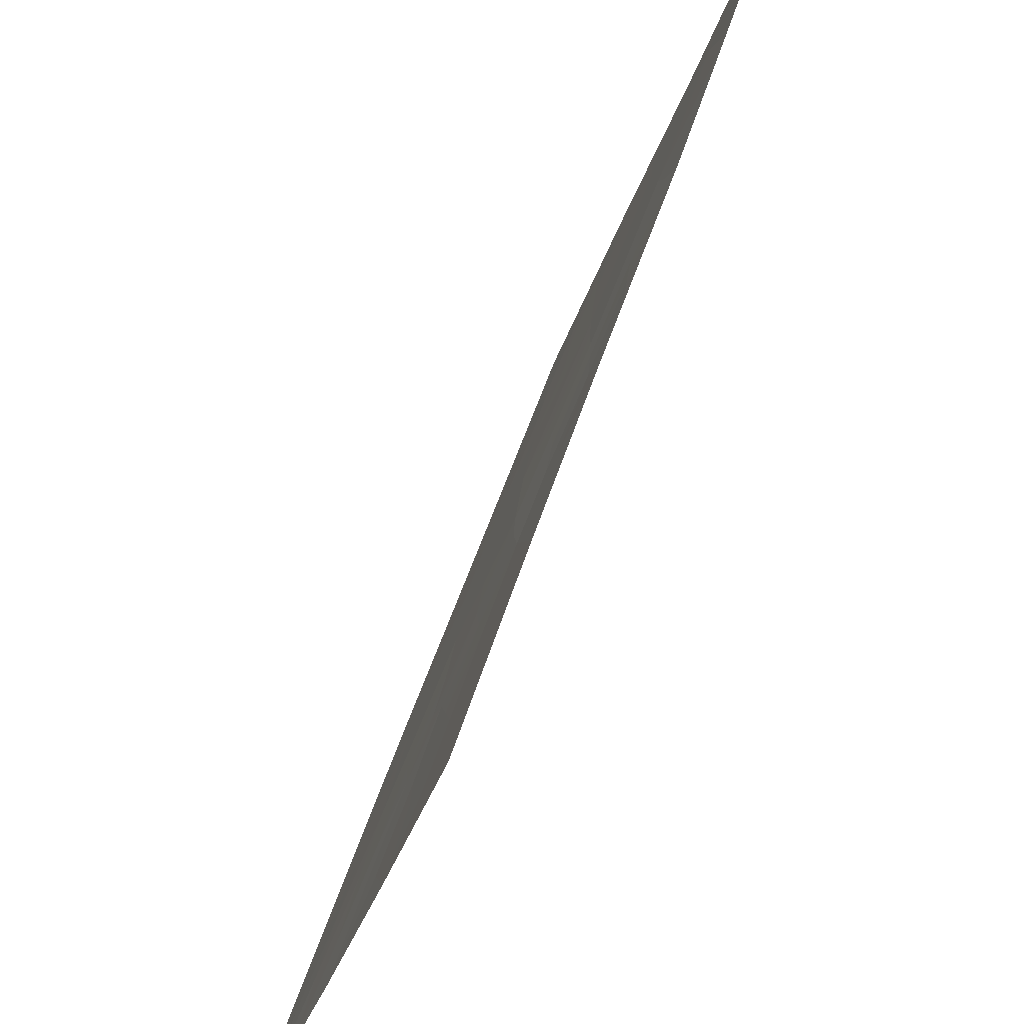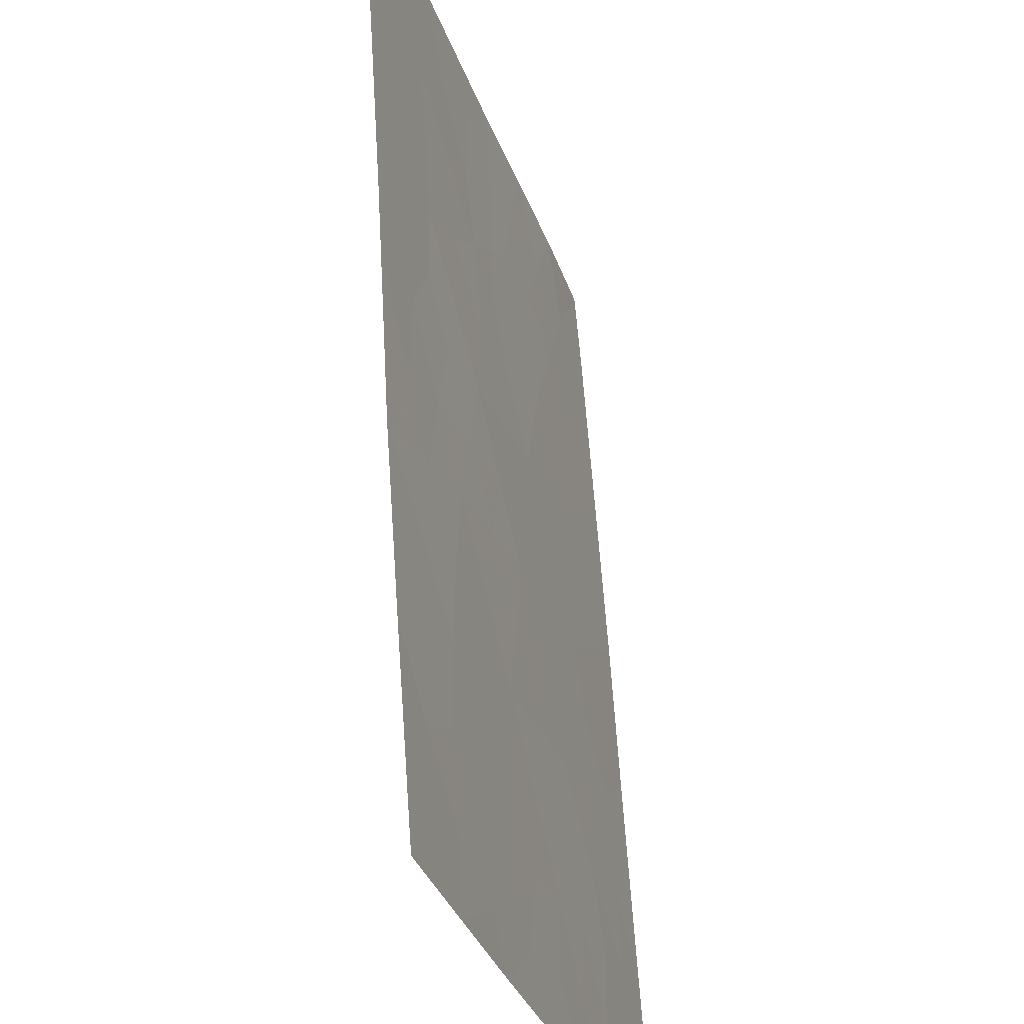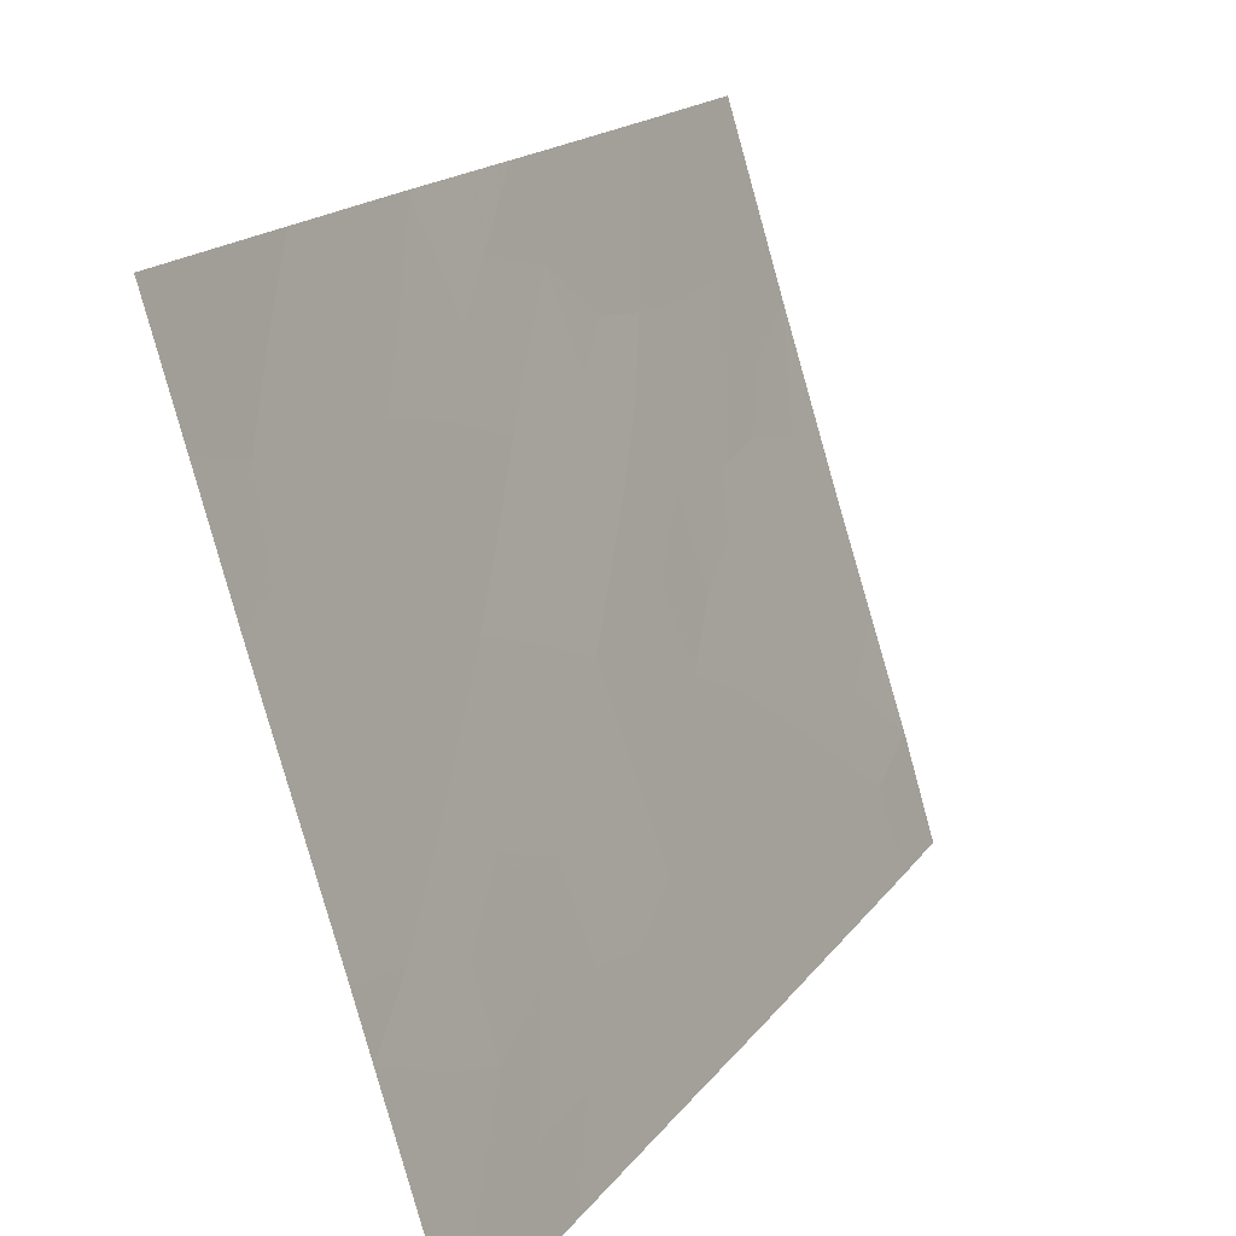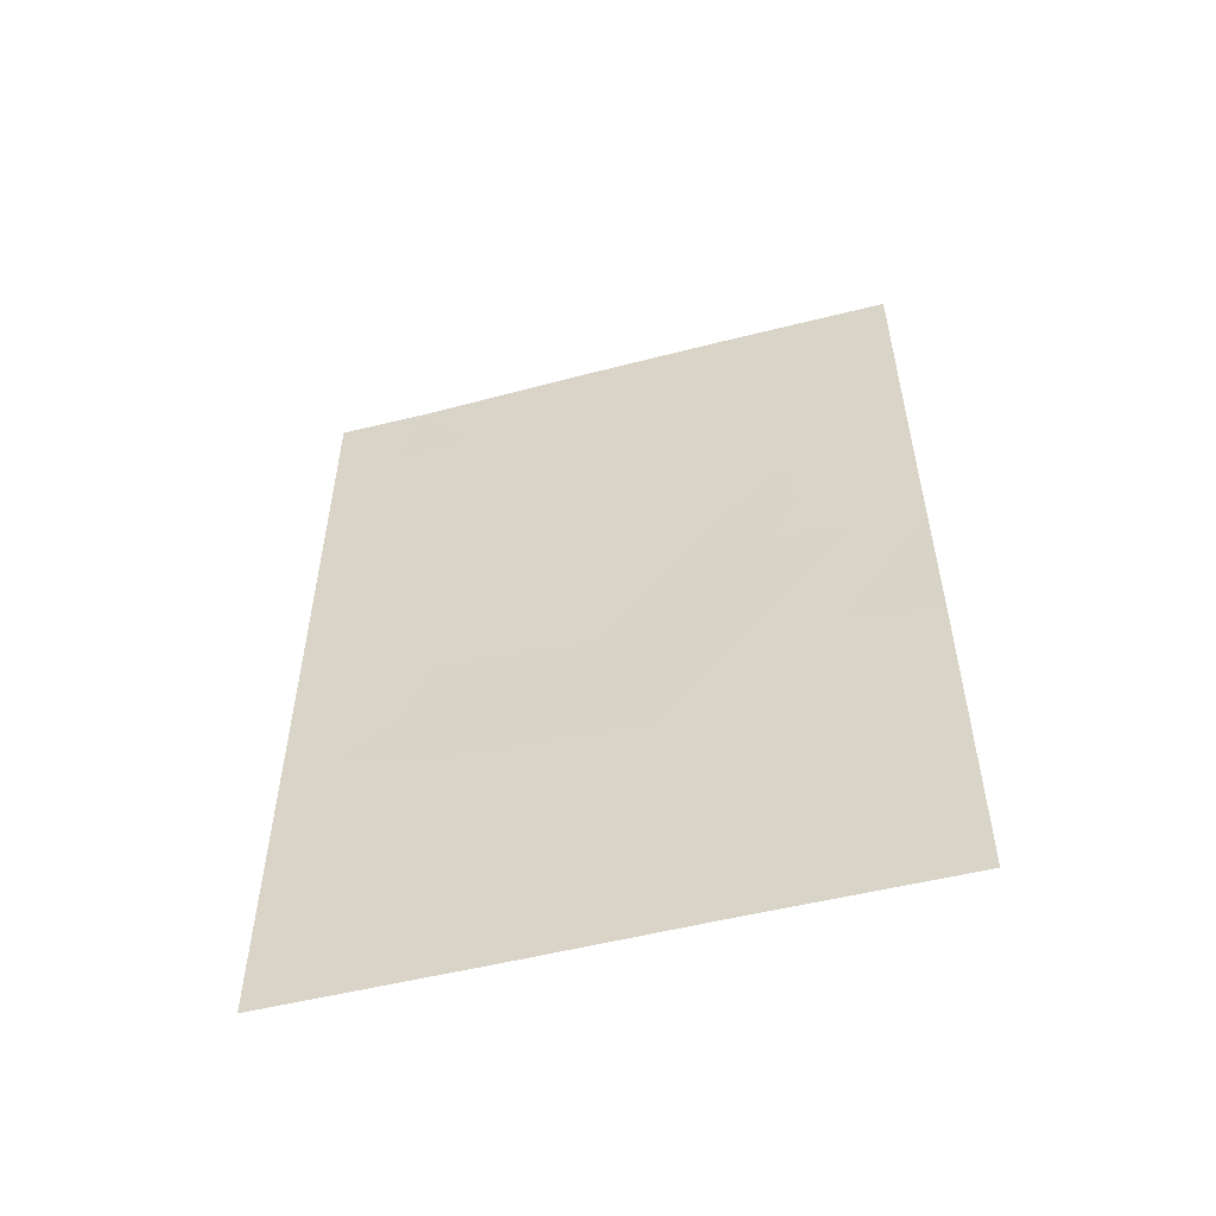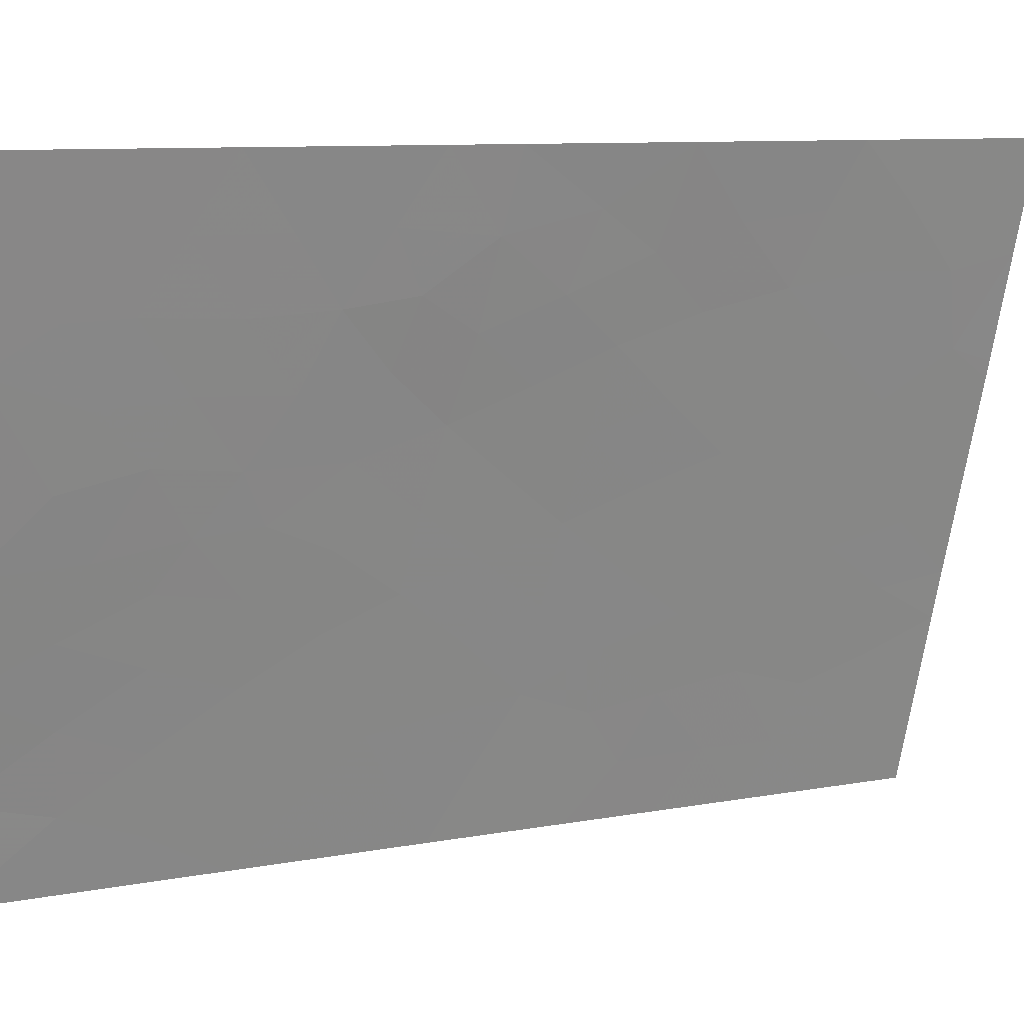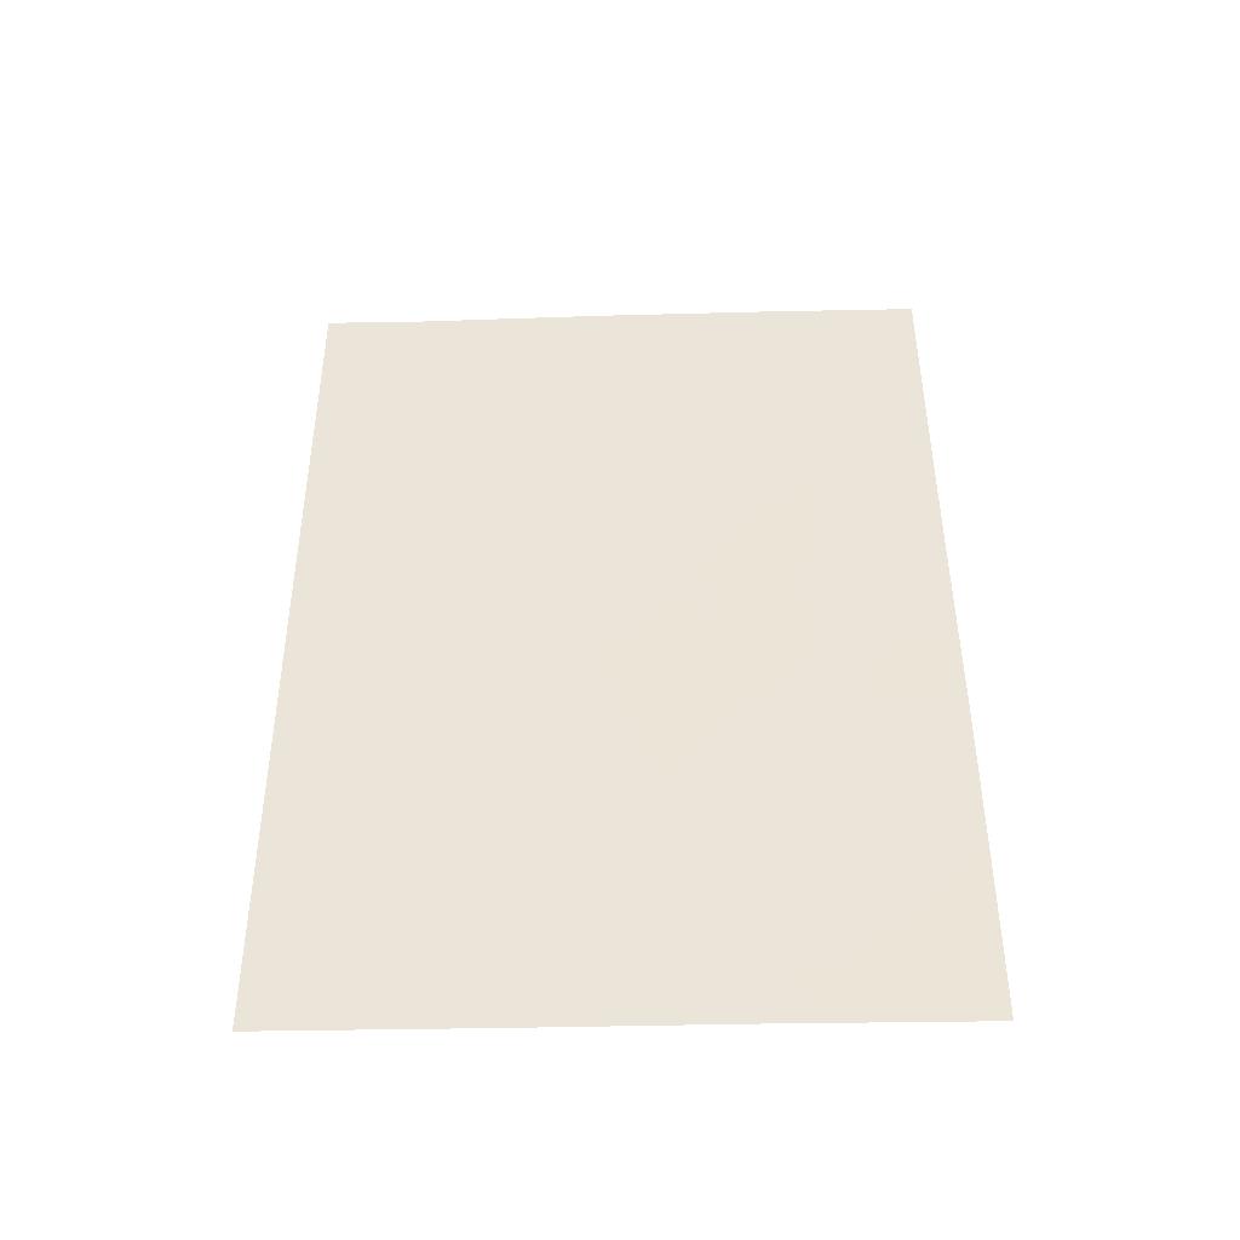
<metadata>
{"format":"obj","ext":"obj","renderer":"f3d","projection":"perspective","resolution":1024,"background":"white","views":[{"elev":49.6,"azim":-163.9,"up":"+Z"},{"elev":56.5,"azim":-4.2,"up":"+Z"},{"elev":15.9,"azim":22.1,"up":"+Z"},{"elev":-53.1,"azim":-91.7,"up":"+Y"},{"elev":9.4,"azim":-117.1,"up":"+Z"},{"elev":-42.9,"azim":-105.4,"up":"+Y"}]}
</metadata>
<code>
v 97.22 -42.58 93.47
v 97.68 -41.1 92
v 96.7 -42.78 95.14
v 97 -41 94.22
v 95.2 -42.67 100
v 95.71 -41.71 98.35
v 96.48 -44.65 95.81
v 95.91 -50 97.41
v 95.97 -50 97.2
v 96.23 -40.81 96.68
v 95.72 -39.54 98.35
v 97.59 -47.69 92
v 97.14 -48.25 93.48
v 95.22 -40.47 100
v 97.66 -43.52 92
v 96.53 -38 95.74
v 95.15 -45.54 100
v 96.72 -50 94.77
v 95.14 -47.67 100
v 96.9 -50 94.17
v 97.55 -50 92
v 95.14 -49.92 100
v 95.15 -50 99.96
v 95.14 -50 100
v 95.59 -49.17 98.5
v 97.7 -39.08 92
v 97.7 -38 92
v 97.34 -38 93.23
v 95.88 -38 97.85
v 96.12 -43.07 97.04
v 95.23 -38 100
v 95.17 -44.36 100
v 97.62 -45.29 92
v 97.11 -44.45 93.76
v 96.6 -48.28 95.23
v 95.64 -47.03 98.38
v 96.05 -48.59 97
v 95.84 -44.98 97.82
v 96.78 -38.94 94.95
v 97.13 -46.26 93.58
v 96.83 -46.36 94.56
v 96.23 -46.55 96.5
v 95.21 -41.57 100
v 95.47 -41.11 99.15
v 95.98 -41.32 97.47
v 95.73 -40.66 98.29
v 95.98 -40.18 97.52
v 97.36 -48.01 92.75
v 97.37 -47.01 92.76
v 97.16 -43.39 93.61
v 97.42 -42.97 92.79
v 97.39 -43.95 92.84
v 96.52 -46.42 95.55
v 96.71 -47.31 94.92
v 96.41 -47.41 95.86
v 97.04 -49.09 93.77
v 97.32 -49.03 92.83
v 97.23 -50 93.08
v 97.57 -48.84 92
v 97.41 -41.96 92.86
v 97.12 -41.86 93.8
v 97.32 -41.03 93.17
v 95.98 -44.02 97.42
v 95.66 -44.26 98.41
v 95.8 -43.29 98.03
v 95.66 -42.58 98.46
v 95.92 -42.34 97.66
v 96.51 -39.26 95.81
v 96.27 -38.81 96.57
v 96.64 -39.93 95.41
v 96.45 -40.32 95.98
v 95.53 -50 98.68
v 95.86 -49.43 97.58
v 96.94 -38 94.48
v 97.1 -39.01 93.95
v 95.48 -39.99 99.14
v 95.22 -39.23 100
v 95.48 -38.88 99.16
v 96.77 -49.14 94.64
v 97.69 -40.09 92
v 95.34 -48.4 99.32
v 95.31 -49.39 99.43
v 95.14 -48.8 100
v 95.56 -38 98.92
v 95.73 -38.77 98.32
v 95.47 -43.4 99.05
v 95.38 -44.54 99.32
v 96.21 -38 96.8
v 95.78 -48.76 97.88
v 97.64 -44.4 92
v 97.39 -44.89 92.81
v 97.67 -42.31 92
v 96.59 -43.72 95.47
v 96.3 -43.85 96.43
v 96.41 -42.9 96.09
v 95.42 -46.28 99.12
v 95.52 -45.26 98.83
v 95.73 -45.98 98.15
v 96.16 -44.79 96.81
v 96.83 -41.88 94.75
v 96.52 -41.93 95.72
v 96.68 -40.95 95.25
v 95.18 -43.52 100
v 96.22 -42.02 96.7
v 97.21 -40.02 93.57
v 95.38 -47.34 99.24
v 95.59 -48.07 98.54
v 97.61 -46.49 92
v 97.39 -45.89 92.74
v 96.89 -43.6 94.51
v 96.78 -44.55 94.82
v 96.21 -49.33 96.46
v 96.35 -50 95.99
v 95.14 -46.61 100
v 96.87 -48.21 94.33
v 96.98 -42.68 94.24
v 96.03 -45.74 97.17
v 96.35 -45.58 96.17
v 96.33 -48.42 96.1
v 96.14 -47.58 96.76
v 97.19 -45.38 93.43
v 96.95 -45.41 94.23
v 96.65 -45.49 95.2
v 95.93 -46.76 97.45
v 95.85 -47.81 97.67
v 95.45 -42.2 99.18
v 96.51 -49.23 95.47
v 97.51 -40.05 92.59
v 96.9 -39.97 94.56
v 97.07 -47.3 93.75
v 97.42 -39.1 92.94
v 96.2 -39.8 96.78
v 96.42 -41.12 96.06
v 96.01 -39.14 97.42
f 43 44 126
f 45 46 47
f 50 51 52
f 53 54 55
f 56 57 58
f 48 59 57
f 60 61 62
f 22 23 24
f 27 26 131
f 63 64 65
f 66 67 65
f 16 68 69
f 70 71 68
f 72 82 25
f 76 77 78
f 35 79 127
f 81 82 83
f 78 84 85
f 86 64 87
f 90 91 52
f 92 51 60
f 93 94 95
f 96 97 98
f 99 63 94
f 100 101 102
f 46 44 76
f 5 126 86
f 95 104 101
f 67 45 104
f 87 64 97
f 129 102 70
f 81 106 107
f 108 49 109
f 128 62 105
f 110 111 93
f 114 96 106
f 115 56 79
f 54 130 115
f 116 100 61
f 117 99 118
f 50 110 116
f 119 127 112
f 120 55 119
f 40 49 130
f 109 121 91
f 122 121 40
f 122 123 111
f 117 124 98
f 123 53 118
f 125 124 120
f 107 125 89
f 5 43 126
f 43 14 44
f 126 44 6
f 73 9 8
f 45 6 46
f 48 13 130
f 34 50 52
f 50 1 51
f 52 51 15
f 42 53 55
f 53 41 54
f 55 54 35
f 20 56 58
f 56 13 57
f 58 57 21
f 13 48 57
f 48 12 59
f 57 59 21
f 2 60 62
f 60 1 61
f 62 61 4
f 27 131 28
f 30 63 65
f 63 38 64
f 65 64 86
f 86 66 65
f 66 6 67
f 65 67 30
f 16 39 68
f 68 71 132
f 8 72 73
f 72 23 82
f 16 74 39
f 74 28 75
f 76 14 77
f 79 18 127
f 18 79 20
f 26 80 128
f 80 2 128
f 19 81 83
f 81 25 82
f 83 82 22
f 85 84 29
f 32 103 87
f 97 64 38
f 29 88 69
f 88 16 69
f 134 85 29
f 73 72 25
f 73 89 37
f 68 132 69
f 15 90 52
f 90 33 91
f 52 91 34
f 2 92 60
f 92 15 51
f 60 51 1
f 3 93 95
f 93 7 94
f 95 94 30
f 36 96 98
f 96 17 97
f 98 97 38
f 7 99 94
f 99 38 63
f 94 63 30
f 4 100 102
f 100 3 101
f 11 46 76
f 46 6 44
f 76 44 14
f 87 103 86
f 103 5 86
f 126 6 66
f 3 95 101
f 95 30 104
f 101 104 133
f 30 67 104
f 67 6 45
f 104 45 10
f 32 87 17
f 129 4 102
f 70 102 71
f 25 81 107
f 81 19 106
f 107 106 36
f 33 108 109
f 108 12 49
f 109 49 40
f 128 2 62
f 105 62 4
f 3 110 93
f 110 34 111
f 93 111 7
f 37 112 73
f 112 127 113
f 19 114 106
f 114 17 96
f 106 96 36
f 35 115 79
f 115 13 56
f 79 56 20
f 35 54 115
f 54 41 130
f 115 130 13
f 1 116 61
f 116 3 100
f 61 100 4
f 42 117 118
f 117 38 99
f 118 99 7
f 1 50 116
f 50 34 110
f 116 110 3
f 37 119 112
f 119 35 127
f 37 120 119
f 120 42 55
f 119 55 35
f 41 40 130
f 33 109 91
f 109 40 121
f 91 121 34
f 41 122 40
f 122 34 121
f 34 122 111
f 122 41 123
f 111 123 7
f 38 117 98
f 117 42 124
f 98 124 36
f 7 123 118
f 123 41 53
f 118 53 42
f 37 125 120
f 125 36 124
f 120 124 42
f 25 107 89
f 107 36 125
f 89 125 37
f 22 82 23
f 126 66 86
f 131 26 128
f 87 97 17
f 127 18 113
f 112 113 9
f 39 74 75
f 78 77 31
f 78 31 84
f 73 112 9
f 39 129 70
f 129 39 75
f 49 12 48
f 129 75 105
f 131 75 28
f 11 76 78
f 134 11 85
f 4 129 105
f 130 49 48
f 85 11 78
f 47 46 11
f 47 11 134
f 39 70 68
f 10 45 47
f 10 47 132
f 132 47 134
f 134 29 69
f 132 134 69
f 133 102 101
f 133 104 10
f 10 132 71
f 71 133 10
f 73 25 89
f 71 102 133
f 131 128 105
f 131 105 75

</code>
